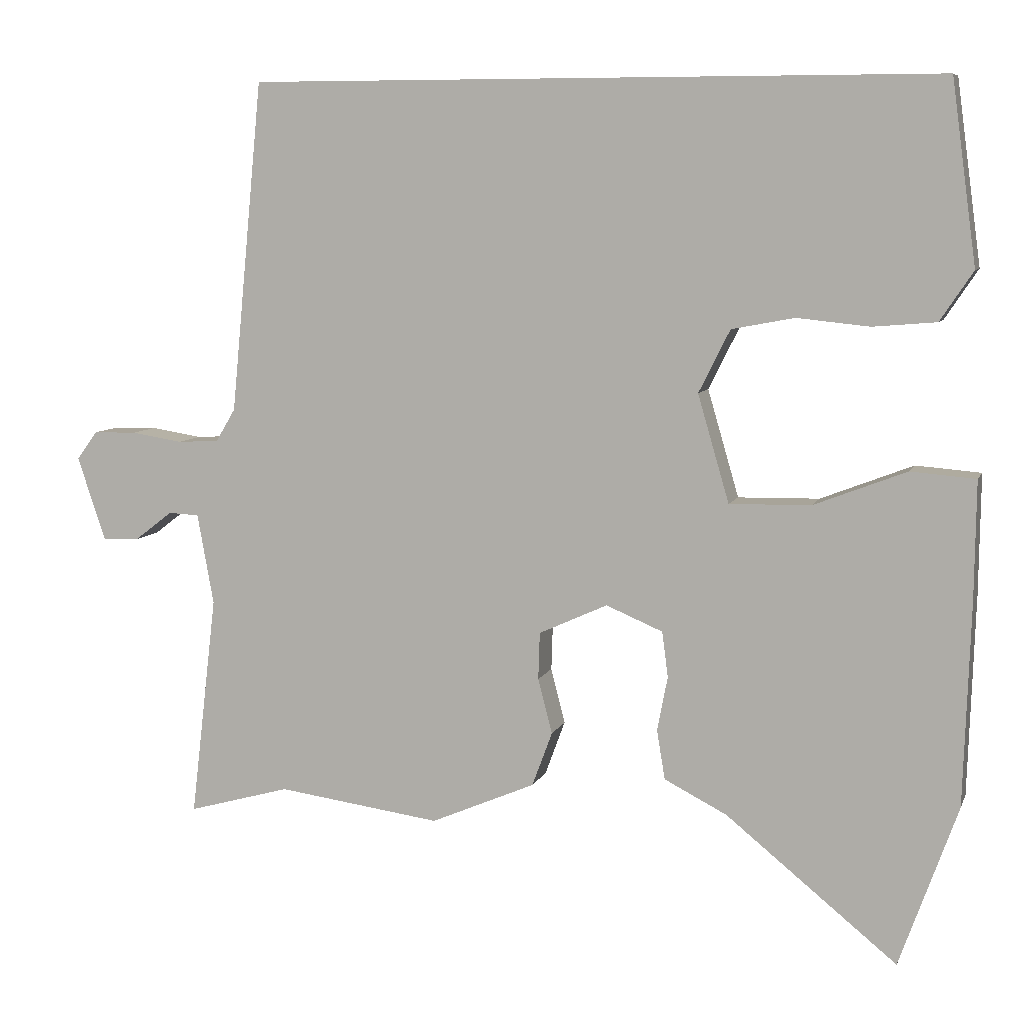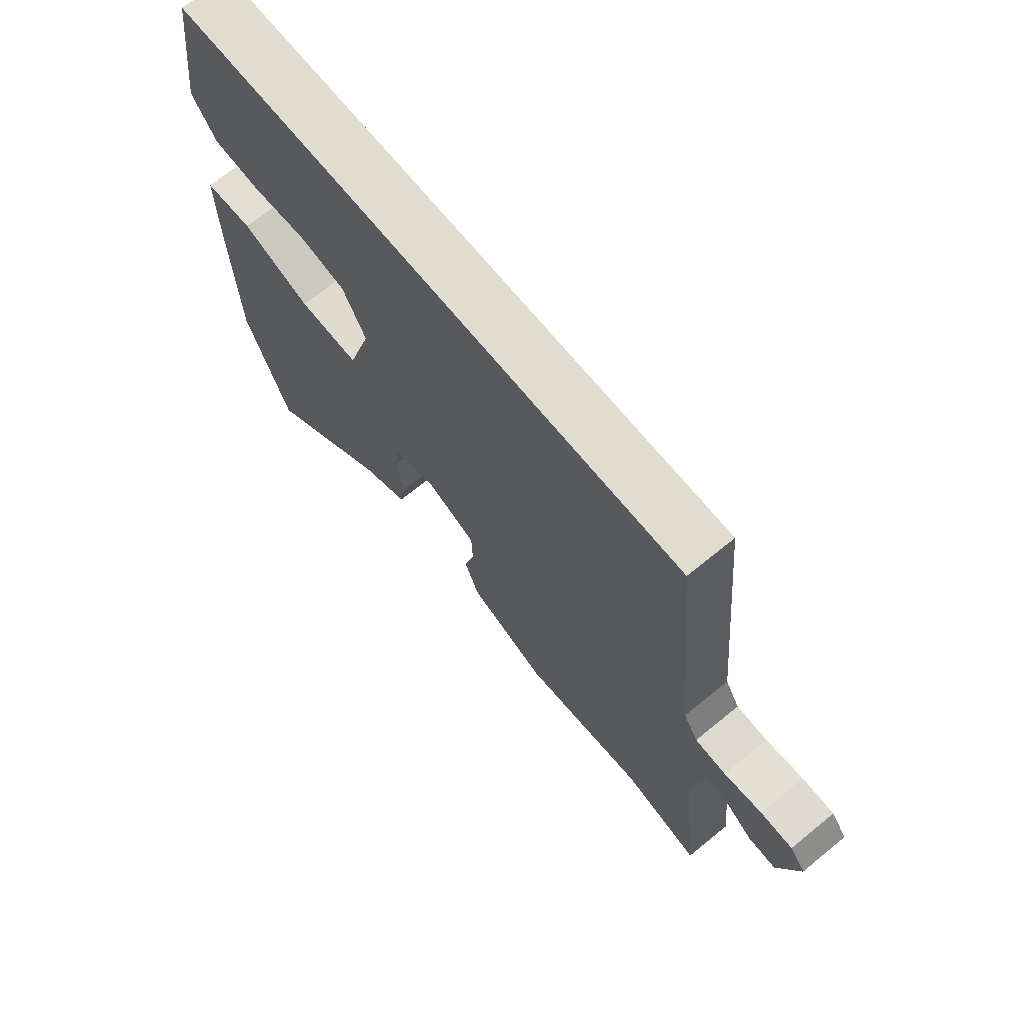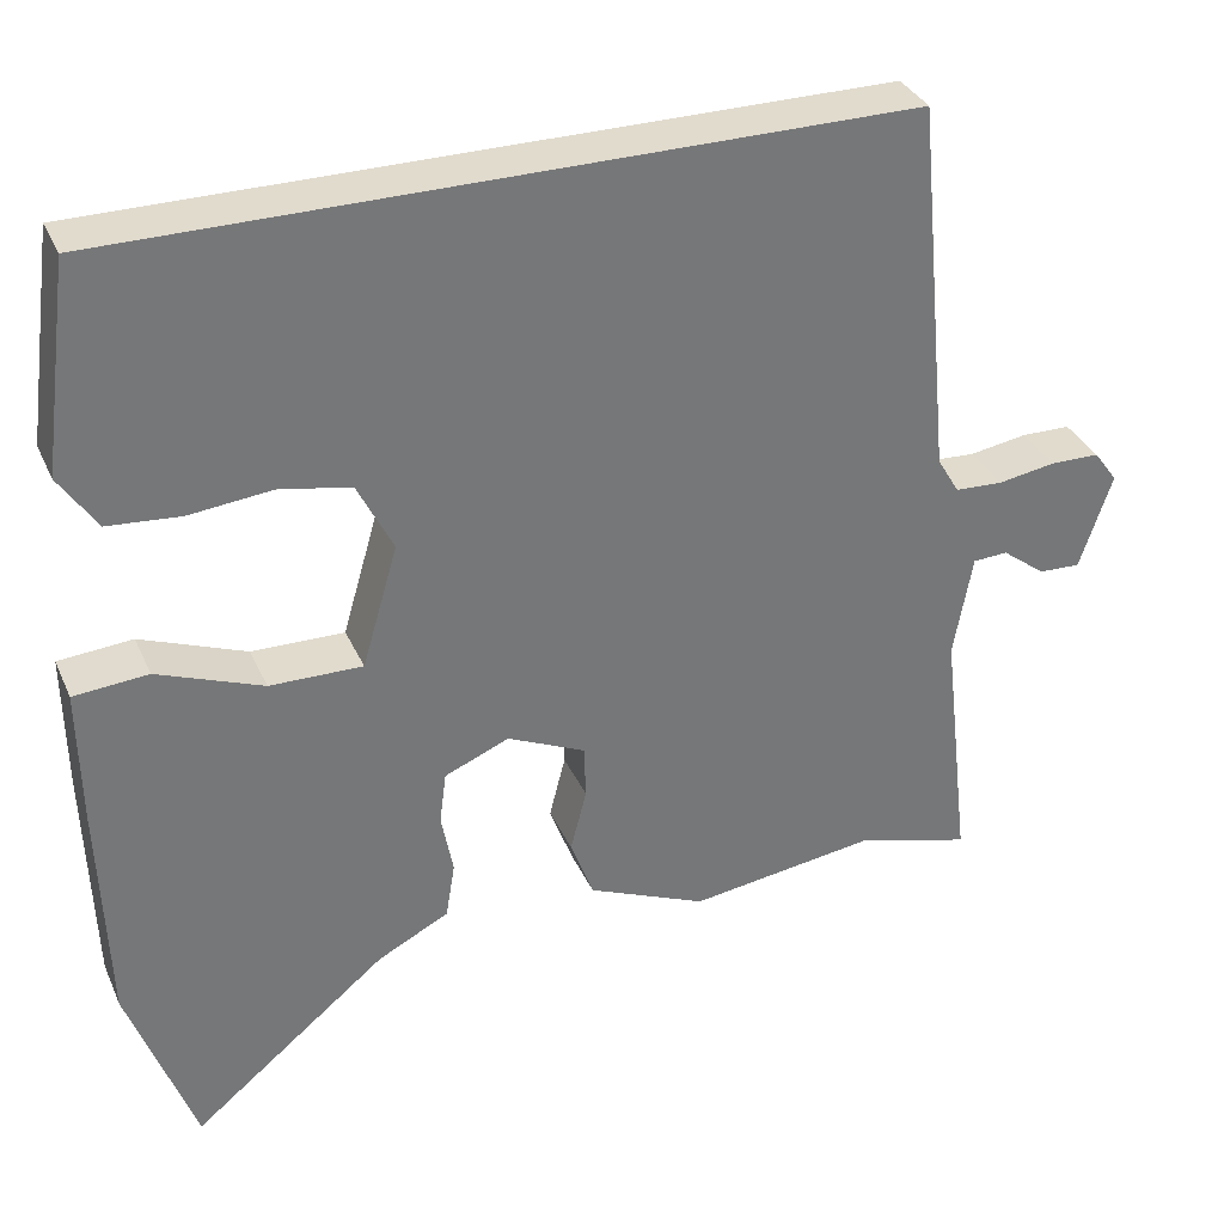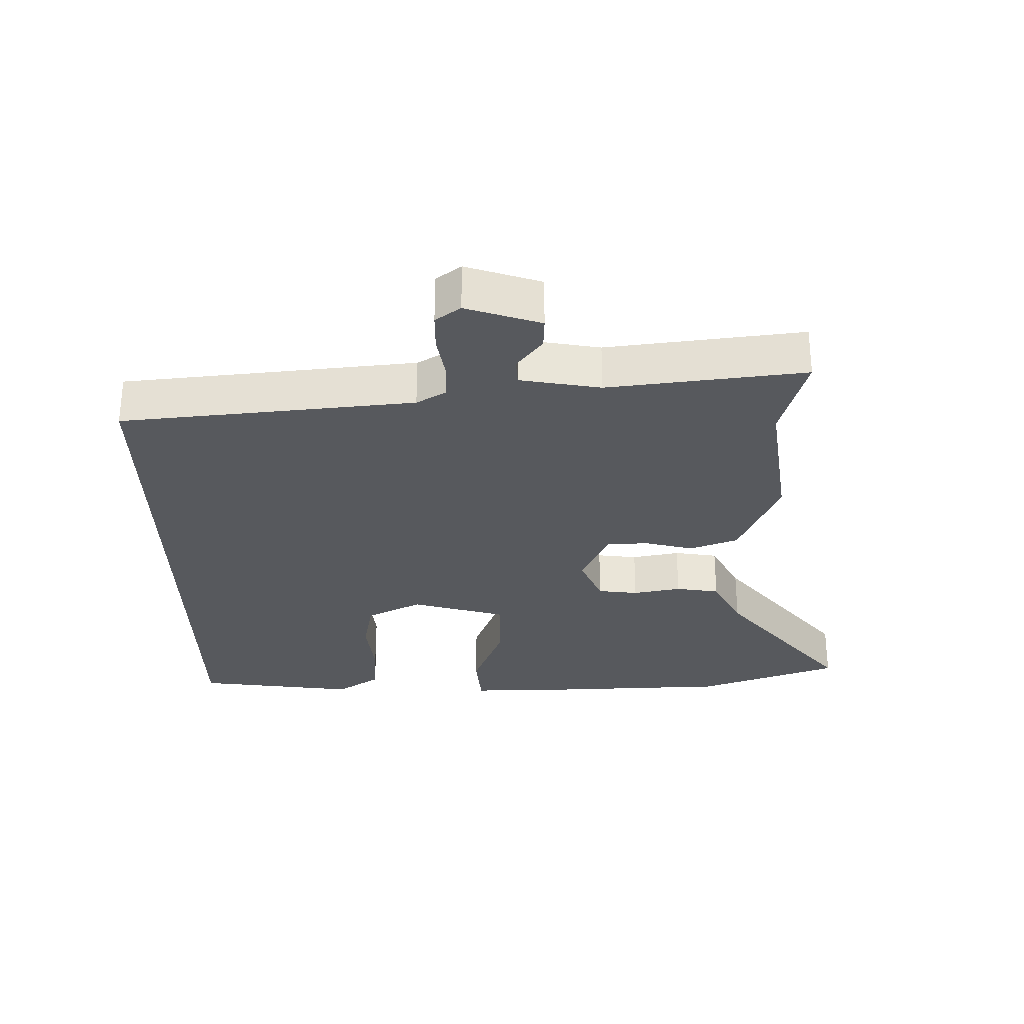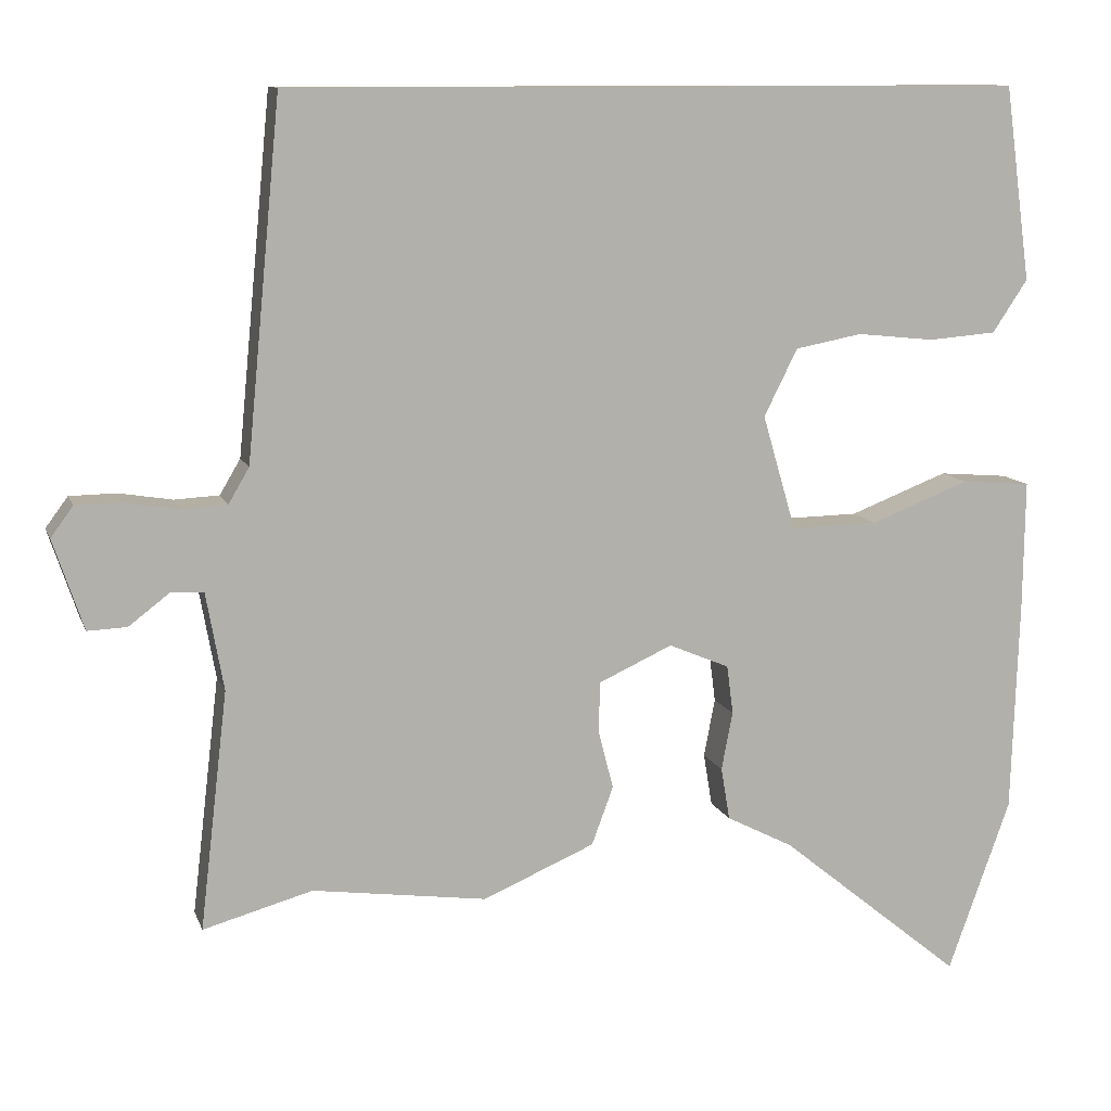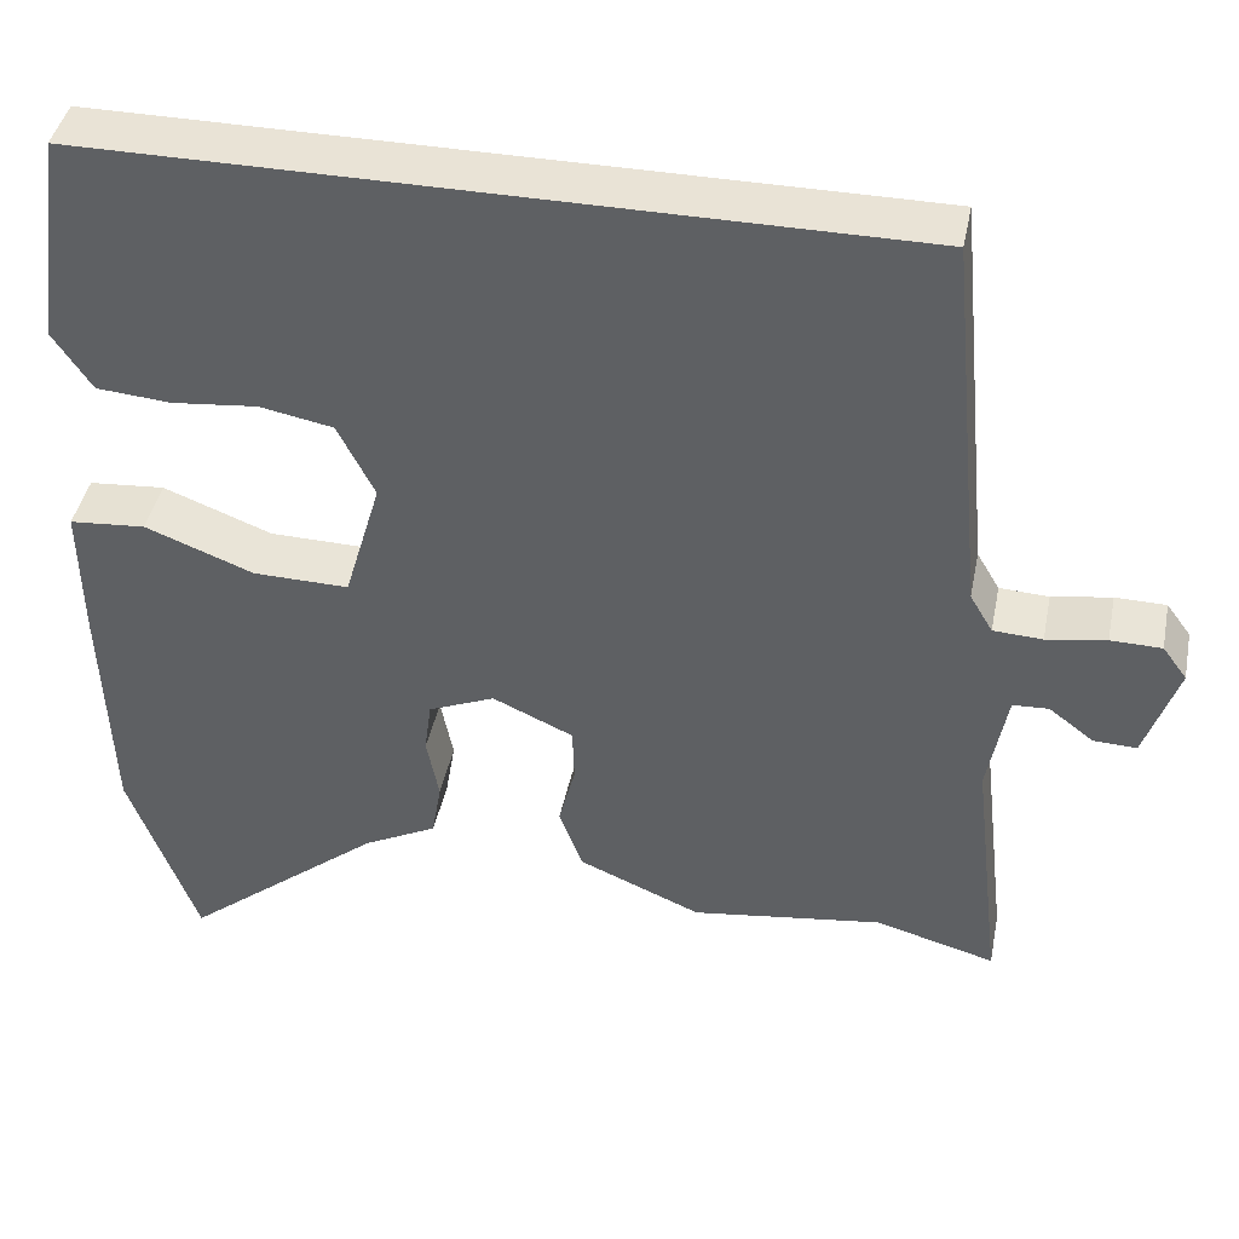
<metadata>
{"format":"obj","ext":"obj","renderer":"f3d","projection":"perspective","resolution":1024,"background":"white","views":[{"elev":7.6,"azim":-164.5,"up":"+Z"},{"elev":69.6,"azim":50.8,"up":"+Z"},{"elev":33.9,"azim":-21.6,"up":"+Z"},{"elev":-29.6,"azim":91.0,"up":"+Y"},{"elev":10.7,"azim":164.5,"up":"+Z"},{"elev":42.3,"azim":11.3,"up":"+Z"}]}
</metadata>
<code>
v -0.445 0.07 -0.654
v -0.523 0.07 -0.437
v -0.532 0.07 -0.168
v -0.534 0.07 -0.008
v -0.447 0.07 -0.001
v -0.323 0.07 -0.049
v -0.214 0.07 -0.051
v -0.172 0.07 0.093
v -0.214 0.07 0.177
v -0.298 0.07 0.193
v -0.395 0.07 0.183
v -0.48 0.07 0.19
v -0.524 0.07 0.256
v -0.491 0.07 0.5
v 0.434 0.07 0.5
v 0.477 0.07 0.056
v 0.503 0.07 0.012
v 0.559 0.07 0.009
v 0.627 0.07 0.02
v 0.685 0.07 0.019
v 0.713 0.07 -0.019
v 0.675 0.07 -0.132
v 0.626 0.07 -0.13
v 0.575 0.07 -0.091
v 0.534 0.07 -0.093
v 0.512 0.07 -0.215
v 0.547 0.07 -0.513
v 0.41 0.07 -0.475
v 0.191 0.07 -0.505
v 0.051 0.07 -0.445
v 0.024 0.07 -0.372
v 0.043 0.07 -0.298
v 0.041 0.07 -0.235
v -0.051 0.07 -0.193
v -0.127 0.07 -0.225
v -0.135 0.07 -0.286
v -0.121 0.07 -0.359
v -0.132 0.07 -0.425
v -0.216 0.07 -0.468
v -0.445 0 -0.654
v -0.523 0 -0.437
v -0.532 0 -0.168
v -0.534 0 -0.008
v -0.447 0 -0.001
v -0.323 0 -0.049
v -0.214 0 -0.051
v -0.172 0 0.093
v -0.214 0 0.177
v -0.298 0 0.193
v -0.395 0 0.183
v -0.48 0 0.19
v -0.524 0 0.256
v -0.491 0 0.5
v 0.434 0 0.5
v 0.477 0 0.056
v 0.503 0 0.012
v 0.559 0 0.009
v 0.627 0 0.02
v 0.685 0 0.019
v 0.713 0 -0.019
v 0.675 0 -0.132
v 0.626 0 -0.13
v 0.575 0 -0.091
v 0.534 0 -0.093
v 0.512 0 -0.215
v 0.547 0 -0.513
v 0.41 0 -0.475
v 0.191 0 -0.505
v 0.051 0 -0.445
v 0.024 0 -0.372
v 0.043 0 -0.298
v 0.041 0 -0.235
v -0.051 0 -0.193
v -0.127 0 -0.225
v -0.135 0 -0.286
v -0.121 0 -0.359
v -0.132 0 -0.425
v -0.216 0 -0.468
f 36 37 38 39
f 4 5 6
f 3 4 6
f 2 3 6
f 1 2 6
f 39 1 6
f 36 39 6
f 35 36 6
f 34 35 6 7
f 33 34 7 8
f 30 31 32
f 29 30 32
f 28 29 32
f 28 32 33
f 27 28 33
f 26 27 33
f 33 8 9
f 26 33 9
f 25 26 9
f 22 23 24
f 21 22 24
f 20 21 24
f 19 20 24
f 18 19 24
f 17 18 24 25
f 16 17 25 9
f 13 14 15
f 12 13 15
f 11 12 15
f 10 11 15
f 9 10 15 16
f 78 77 76 75
f 45 44 43
f 45 43 42
f 45 42 41
f 45 41 40
f 45 40 78
f 45 78 75
f 45 75 74
f 46 45 74 73
f 47 46 73 72
f 71 70 69
f 71 69 68
f 71 68 67
f 72 71 67
f 72 67 66
f 72 66 65
f 48 47 72
f 48 72 65
f 48 65 64
f 63 62 61
f 63 61 60
f 63 60 59
f 63 59 58
f 63 58 57
f 64 63 57 56
f 48 64 56 55
f 54 53 52
f 54 52 51
f 54 51 50
f 54 50 49
f 55 54 49 48
f 1 40 41 2
f 2 41 42 3
f 3 42 43 4
f 4 43 44 5
f 5 44 45 6
f 6 45 46 7
f 7 46 47 8
f 8 47 48 9
f 9 48 49 10
f 10 49 50 11
f 11 50 51 12
f 12 51 52 13
f 13 52 53 14
f 14 53 54 15
f 15 54 55 16
f 16 55 56 17
f 17 56 57 18
f 18 57 58 19
f 19 58 59 20
f 20 59 60 21
f 21 60 61 22
f 22 61 62 23
f 23 62 63 24
f 24 63 64 25
f 25 64 65 26
f 26 65 66 27
f 27 66 67 28
f 28 67 68 29
f 29 68 69 30
f 30 69 70 31
f 31 70 71 32
f 32 71 72 33
f 33 72 73 34
f 34 73 74 35
f 35 74 75 36
f 36 75 76 37
f 37 76 77 38
f 38 77 78 39
f 39 78 40 1

</code>
